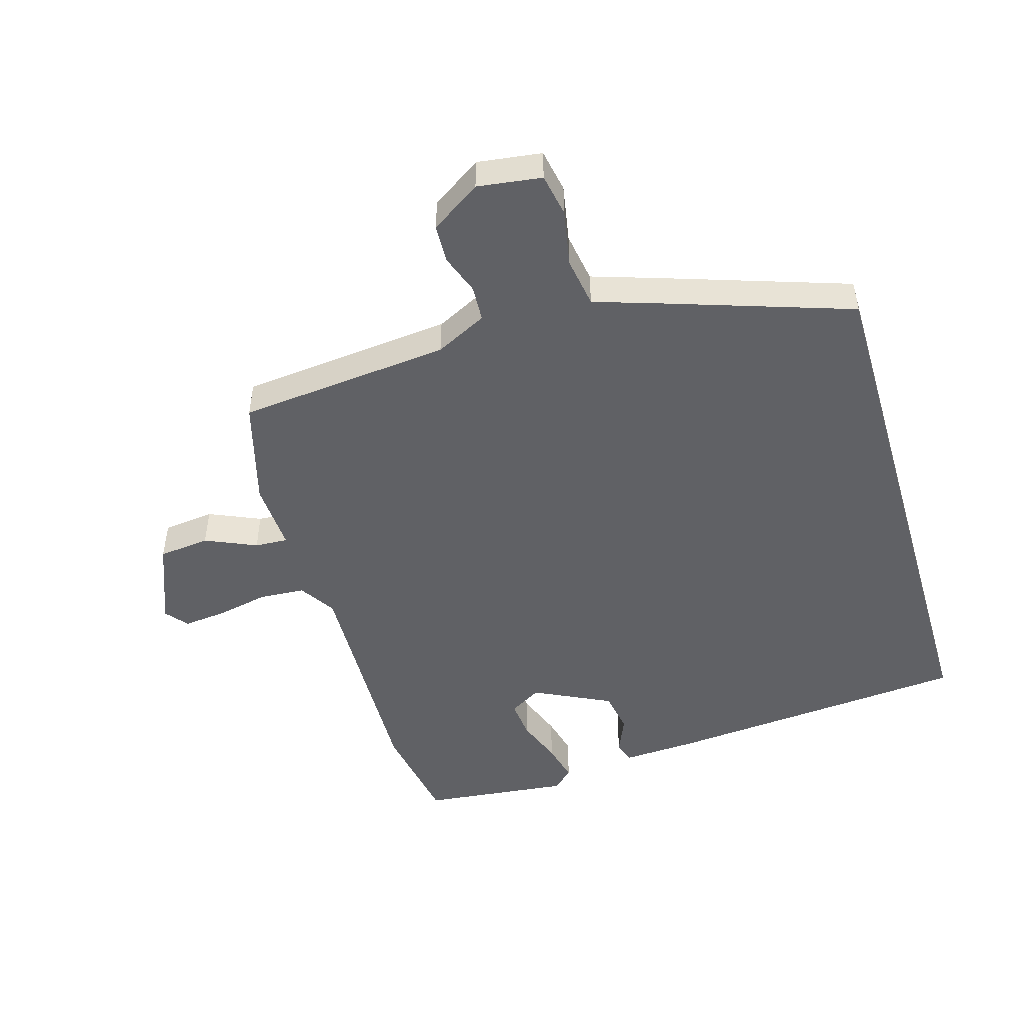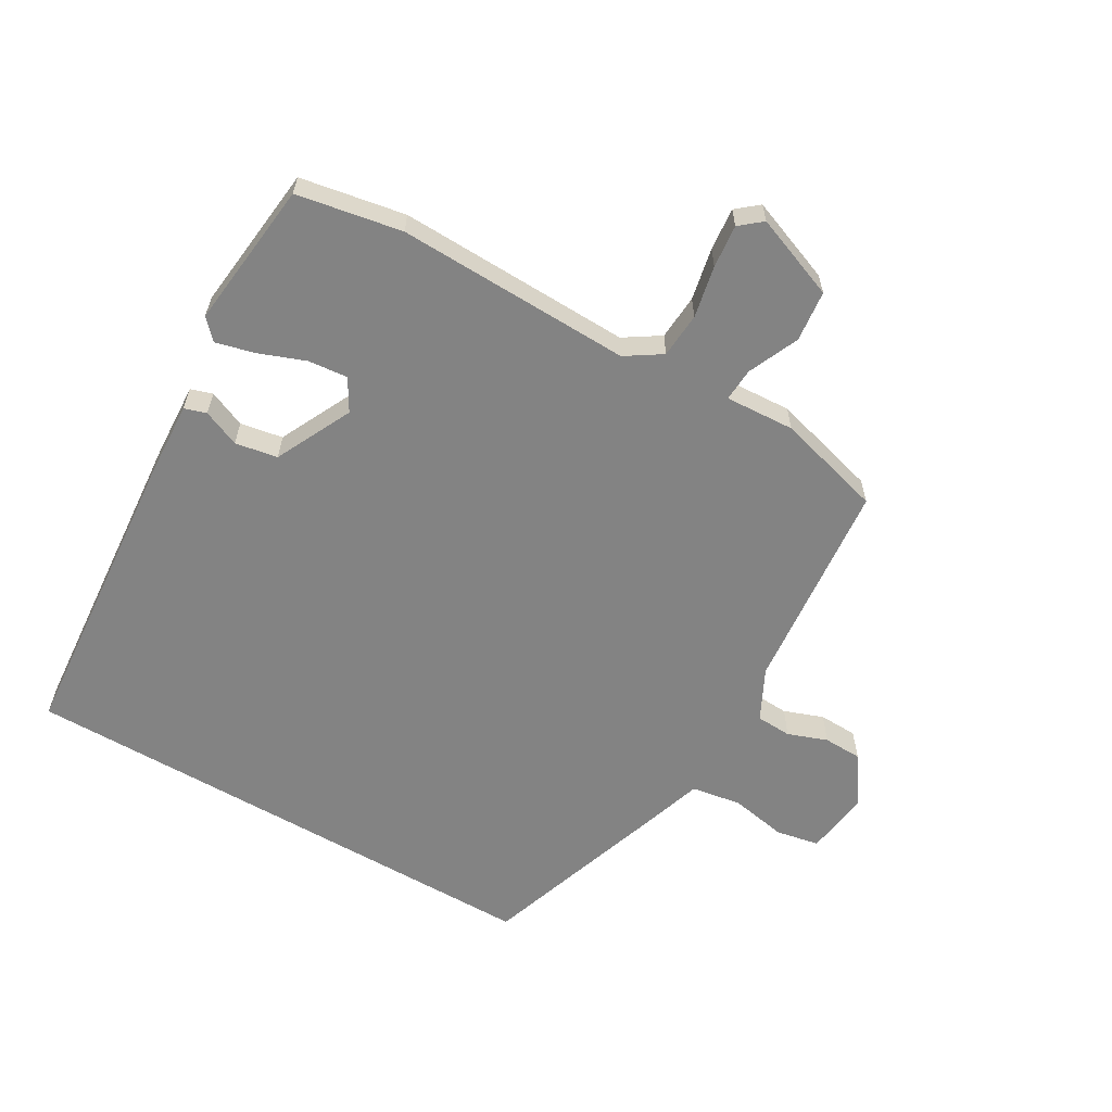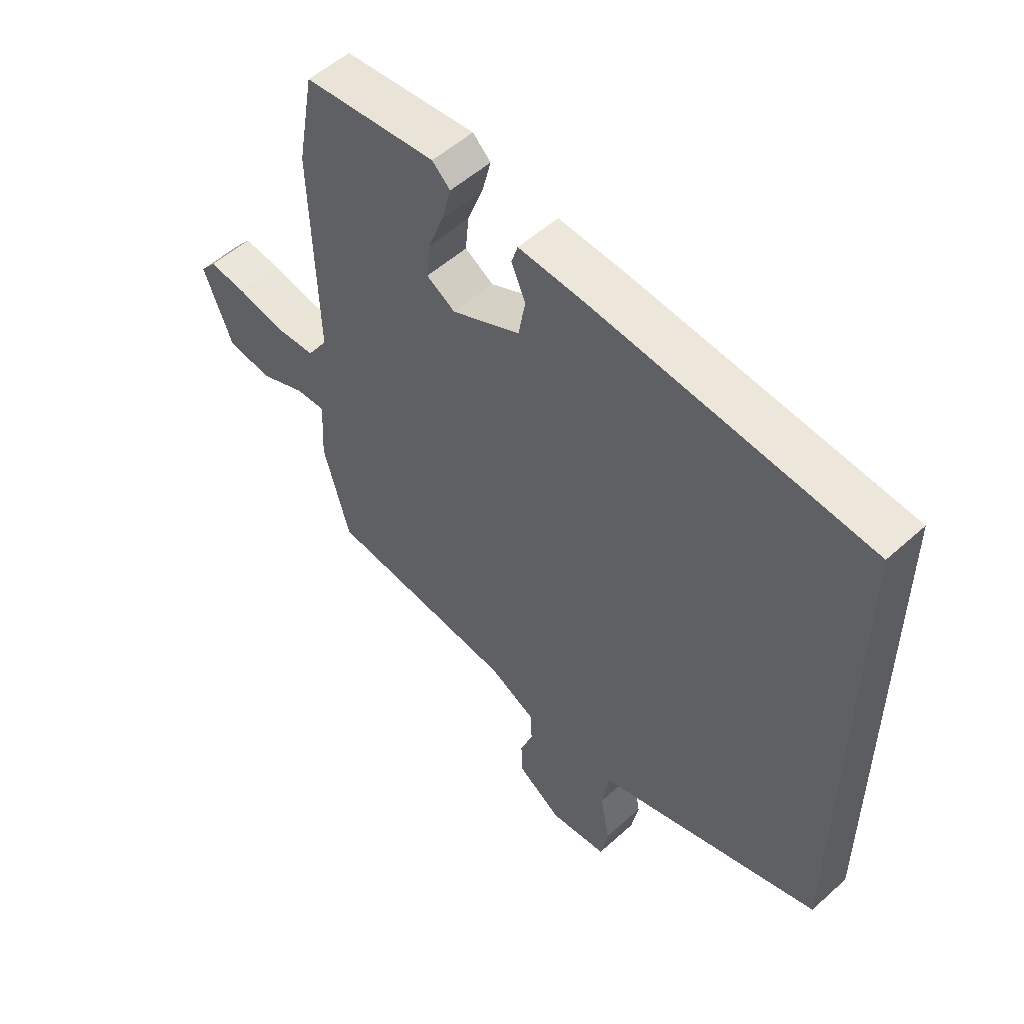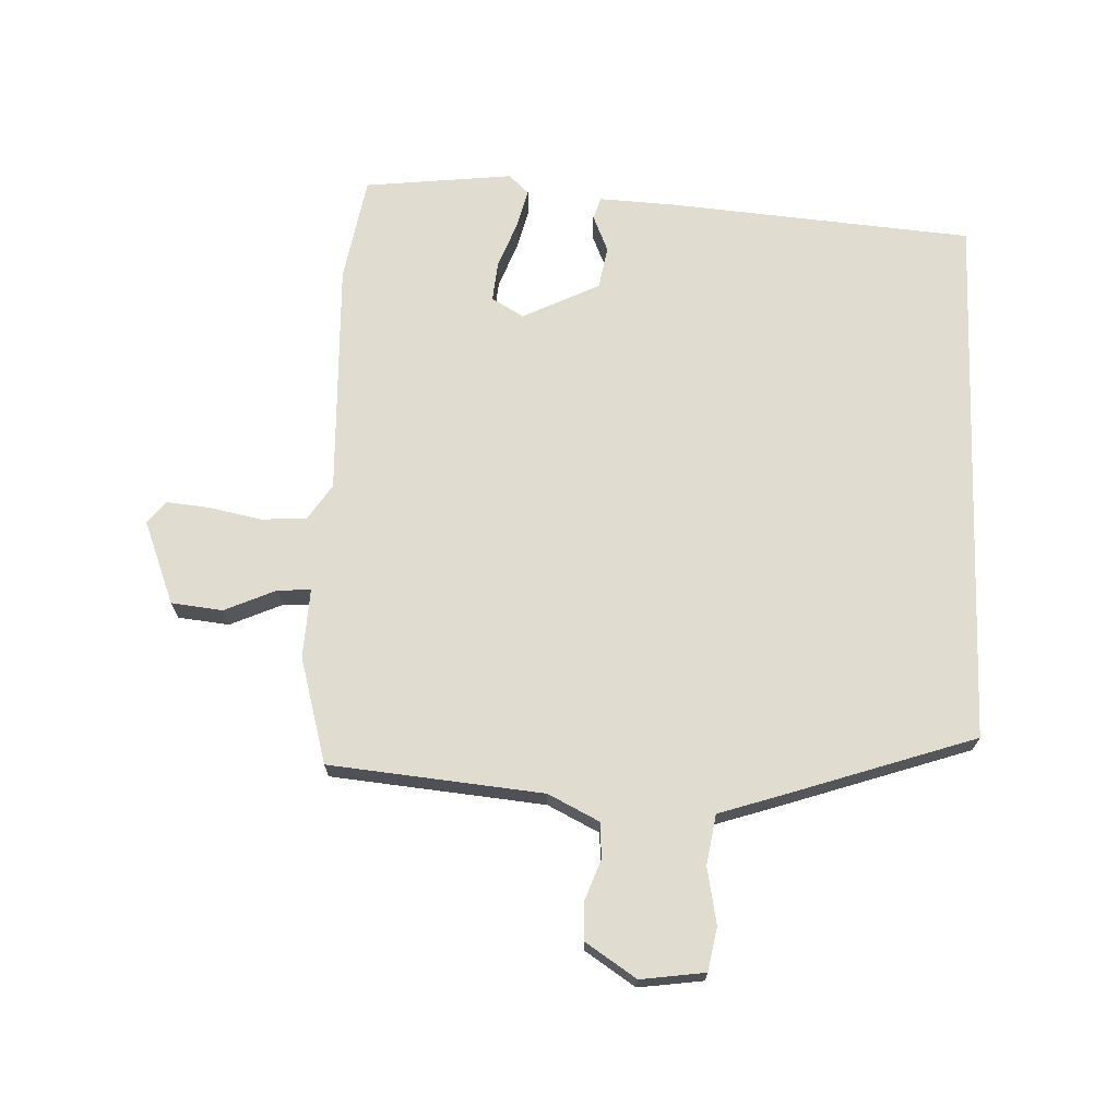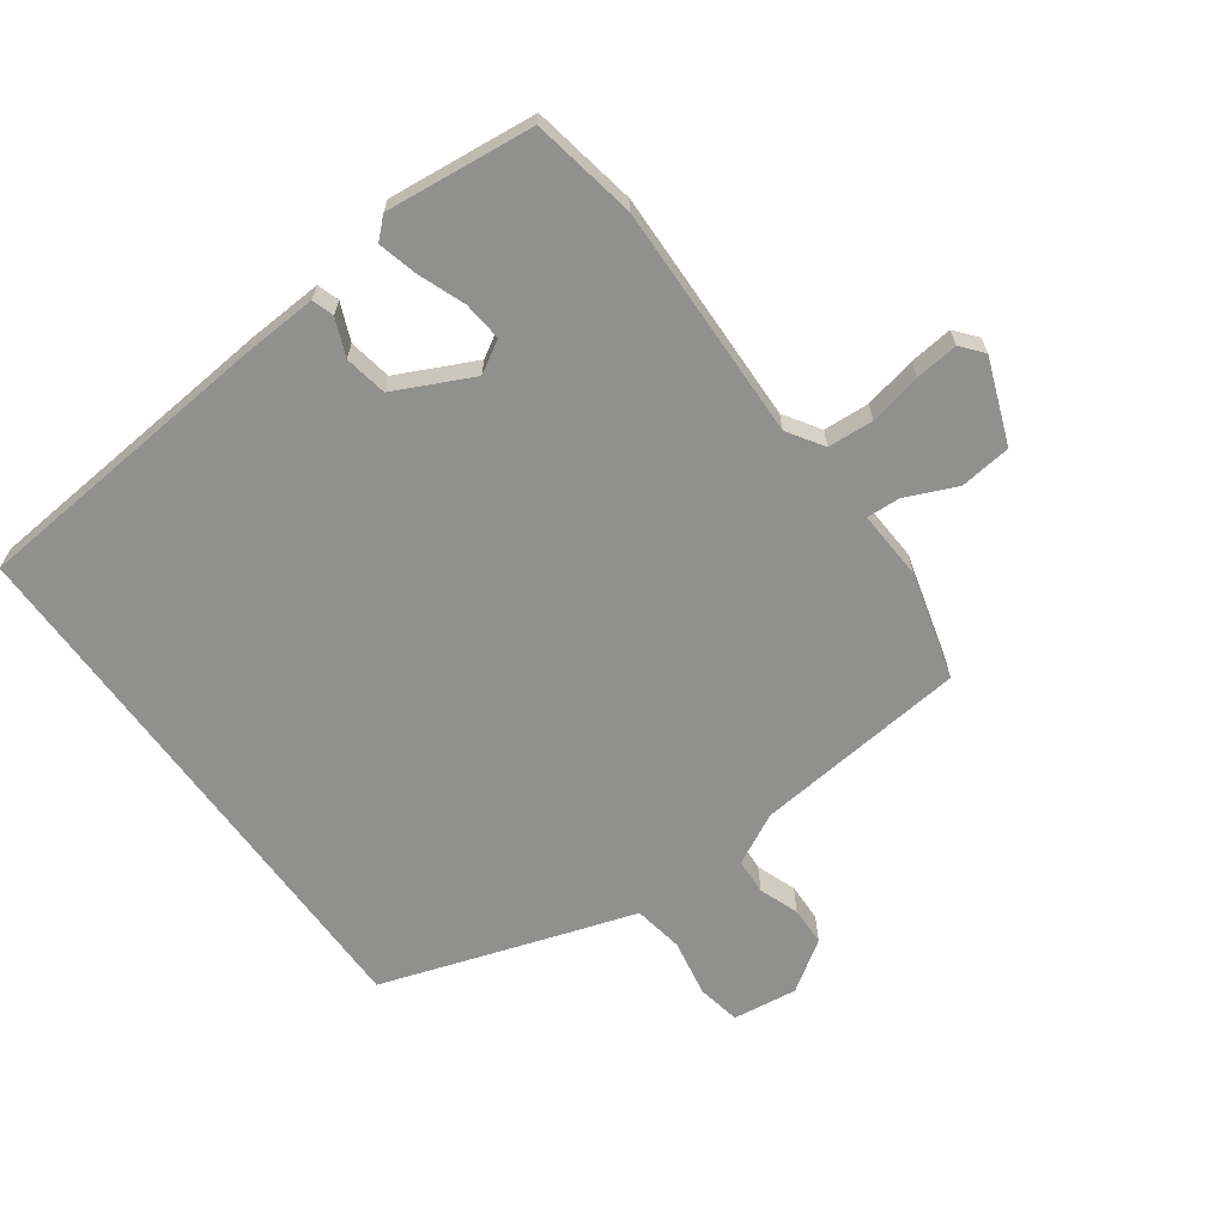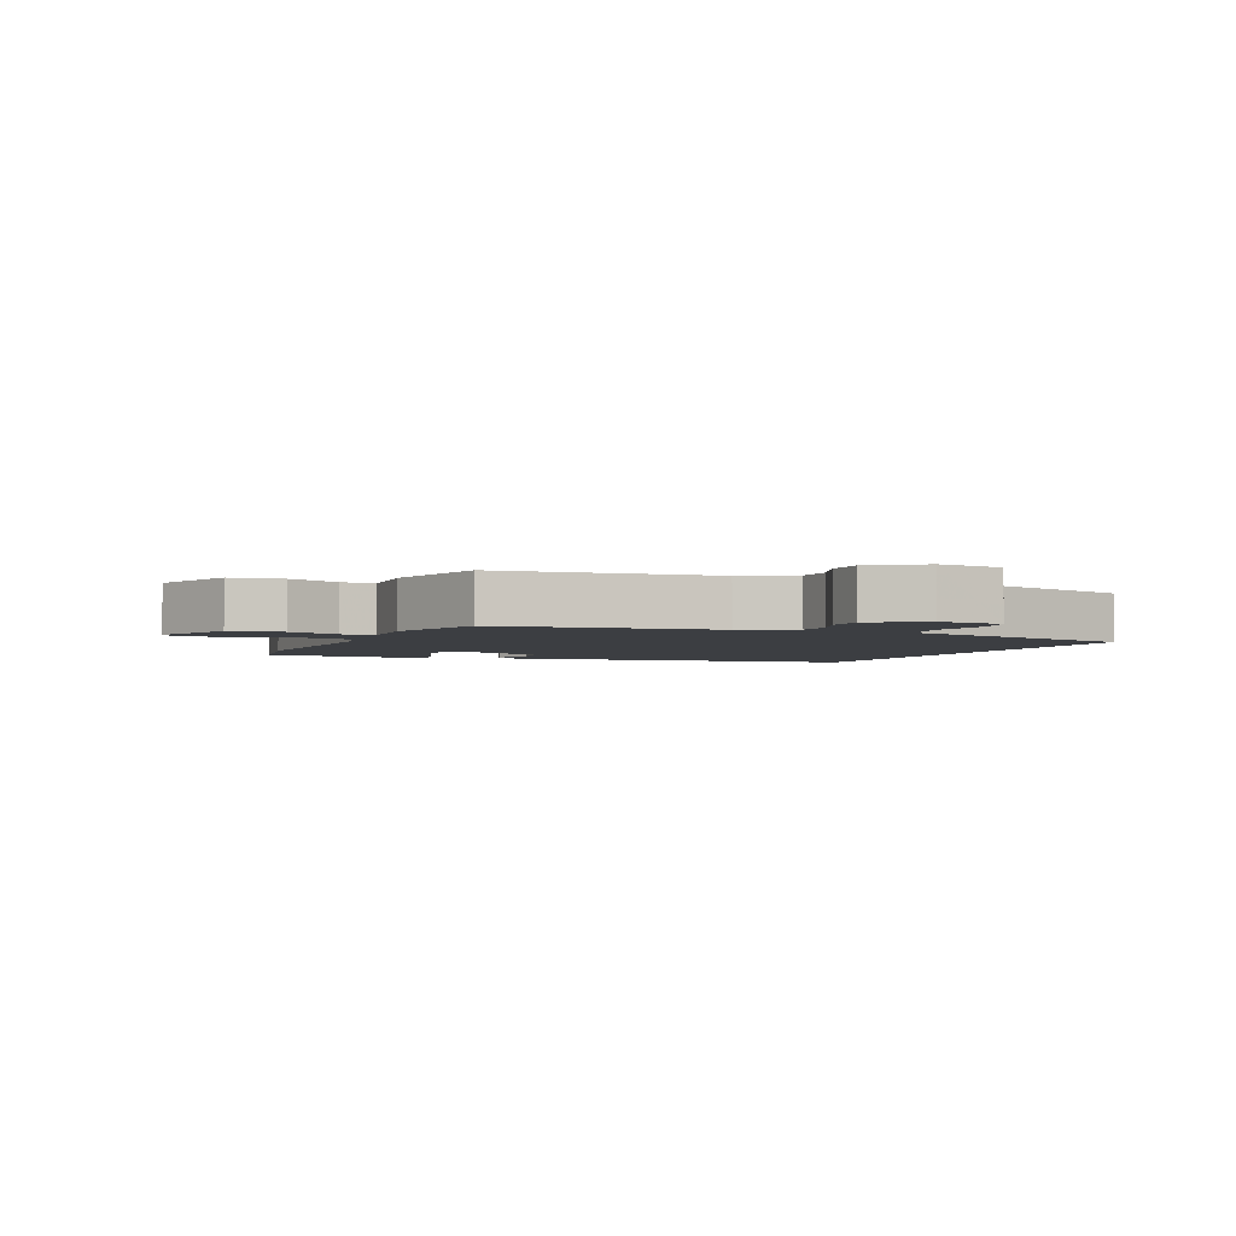
<metadata>
{"format":"obj","ext":"obj","renderer":"f3d","projection":"perspective","resolution":1024,"background":"white","views":[{"elev":-49.0,"azim":-163.5,"up":"+Y"},{"elev":-61.0,"azim":59.8,"up":"+Y"},{"elev":53.7,"azim":-133.8,"up":"+Z"},{"elev":69.7,"azim":-177.9,"up":"+Y"},{"elev":-65.6,"azim":36.1,"up":"+Y"},{"elev":-3.1,"azim":157.4,"up":"+Y"}]}
</metadata>
<code>
v 0.499 0.07 0.506
v 0.529 0.07 0.338
v 0.518 0.07 -0.038
v 0.555 0.07 -0.095
v 0.628 0.07 -0.1
v 0.711 0.07 -0.083
v 0.78 0.07 -0.076
v 0.809 0.07 -0.111
v 0.757 0.07 -0.245
v 0.675 0.07 -0.254
v 0.593 0.07 -0.218
v 0.54 0.07 -0.215
v 0.546 0.07 -0.326
v 0.499 0.07 -0.496
v 0.158 0.07 -0.529
v 0.076 0.07 -0.57
v 0.073 0.07 -0.627
v 0.096 0.07 -0.69
v 0.094 0.07 -0.752
v 0.014 0.07 -0.805
v -0.089 0.07 -0.791
v -0.102 0.07 -0.722
v -0.085 0.07 -0.631
v -0.098 0.07 -0.551
v -0.202 0.07 -0.517
v -0.5 0.07 -0.417
v -0.5 0.07 0.447
v -0.011 0.07 0.488
v 0.108 0.07 0.494
v 0.119 0.07 0.459
v 0.094 0.07 0.4
v 0.106 0.07 0.332
v 0.229 0.07 0.272
v 0.28 0.07 0.302
v 0.274 0.07 0.365
v 0.246 0.07 0.439
v 0.23 0.07 0.502
v 0.262 0.07 0.532
v 0.499 0 0.506
v 0.529 0 0.338
v 0.518 0 -0.038
v 0.555 0 -0.095
v 0.628 0 -0.1
v 0.711 0 -0.083
v 0.78 0 -0.076
v 0.809 0 -0.111
v 0.757 0 -0.245
v 0.675 0 -0.254
v 0.593 0 -0.218
v 0.54 0 -0.215
v 0.546 0 -0.326
v 0.499 0 -0.496
v 0.158 0 -0.529
v 0.076 0 -0.57
v 0.073 0 -0.627
v 0.096 0 -0.69
v 0.094 0 -0.752
v 0.014 0 -0.805
v -0.089 0 -0.791
v -0.102 0 -0.722
v -0.085 0 -0.631
v -0.098 0 -0.551
v -0.202 0 -0.517
v -0.5 0 -0.417
v -0.5 0 0.447
v -0.011 0 0.488
v 0.108 0 0.494
v 0.119 0 0.459
v 0.094 0 0.4
v 0.106 0 0.332
v 0.229 0 0.272
v 0.28 0 0.302
v 0.274 0 0.365
v 0.246 0 0.439
v 0.23 0 0.502
v 0.262 0 0.532
f 1 2 3
f 38 1 3
f 37 38 3
f 36 37 3
f 35 36 3
f 34 35 3
f 33 34 3 4
f 32 33 4
f 29 30 31
f 28 29 31
f 27 28 31
f 26 27 31
f 26 31 32
f 25 26 32
f 24 25 32
f 23 24 32 4
f 21 22 23
f 20 21 23
f 19 20 23
f 18 19 23
f 17 18 23
f 16 17 23
f 23 4 5
f 16 23 5
f 15 16 5
f 12 13 14 15
f 9 10 11
f 8 9 11
f 7 8 11
f 6 7 11
f 5 6 11
f 5 11 12
f 5 12 15
f 41 40 39
f 41 39 76
f 41 76 75
f 41 75 74
f 41 74 73
f 41 73 72
f 42 41 72 71
f 42 71 70
f 69 68 67
f 69 67 66
f 69 66 65
f 69 65 64
f 70 69 64
f 70 64 63
f 70 63 62
f 42 70 62 61
f 61 60 59
f 61 59 58
f 61 58 57
f 61 57 56
f 61 56 55
f 61 55 54
f 43 42 61
f 43 61 54
f 43 54 53
f 53 52 51 50
f 49 48 47
f 49 47 46
f 49 46 45
f 49 45 44
f 49 44 43
f 50 49 43
f 53 50 43
f 1 39 40 2
f 2 40 41 3
f 3 41 42 4
f 4 42 43 5
f 5 43 44 6
f 6 44 45 7
f 7 45 46 8
f 8 46 47 9
f 9 47 48 10
f 10 48 49 11
f 11 49 50 12
f 12 50 51 13
f 13 51 52 14
f 14 52 53 15
f 15 53 54 16
f 16 54 55 17
f 17 55 56 18
f 18 56 57 19
f 19 57 58 20
f 20 58 59 21
f 21 59 60 22
f 22 60 61 23
f 23 61 62 24
f 24 62 63 25
f 25 63 64 26
f 26 64 65 27
f 27 65 66 28
f 28 66 67 29
f 29 67 68 30
f 30 68 69 31
f 31 69 70 32
f 32 70 71 33
f 33 71 72 34
f 34 72 73 35
f 35 73 74 36
f 36 74 75 37
f 37 75 76 38
f 38 76 39 1

</code>
